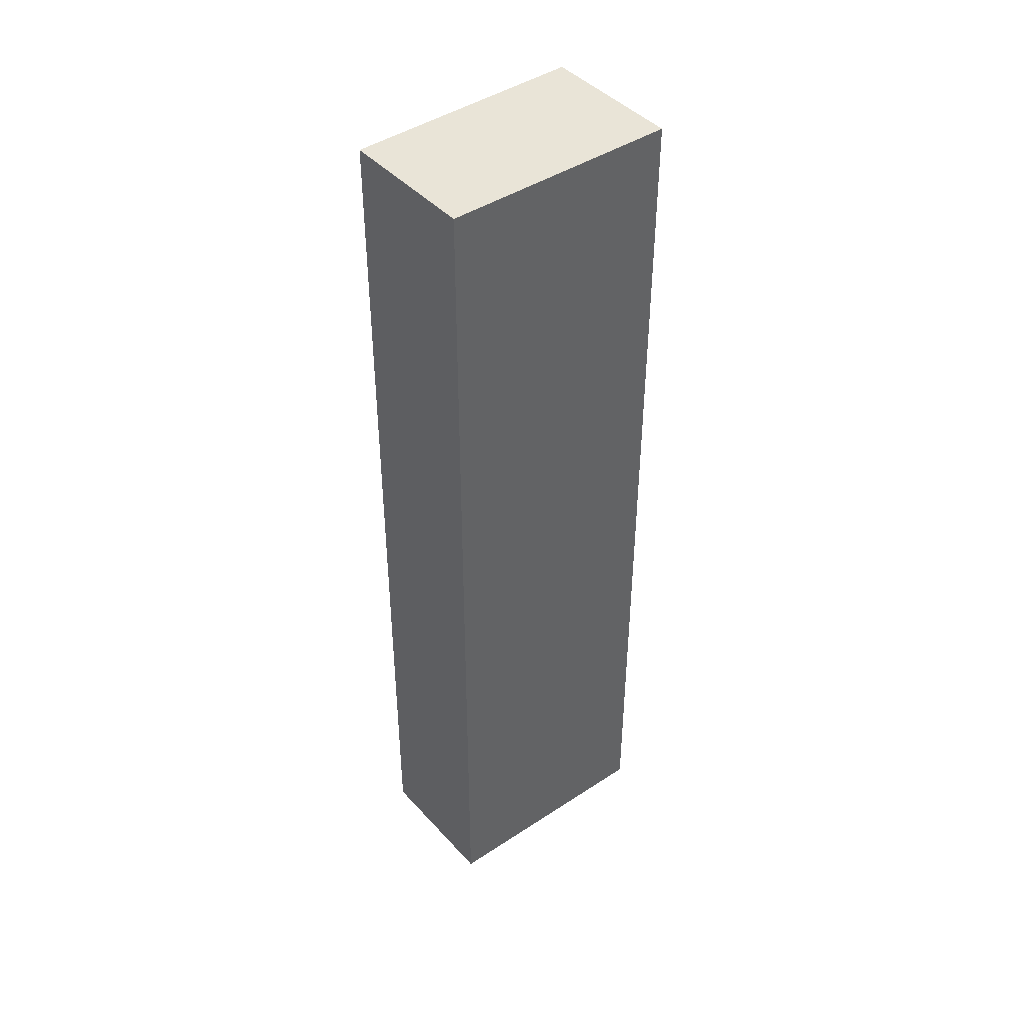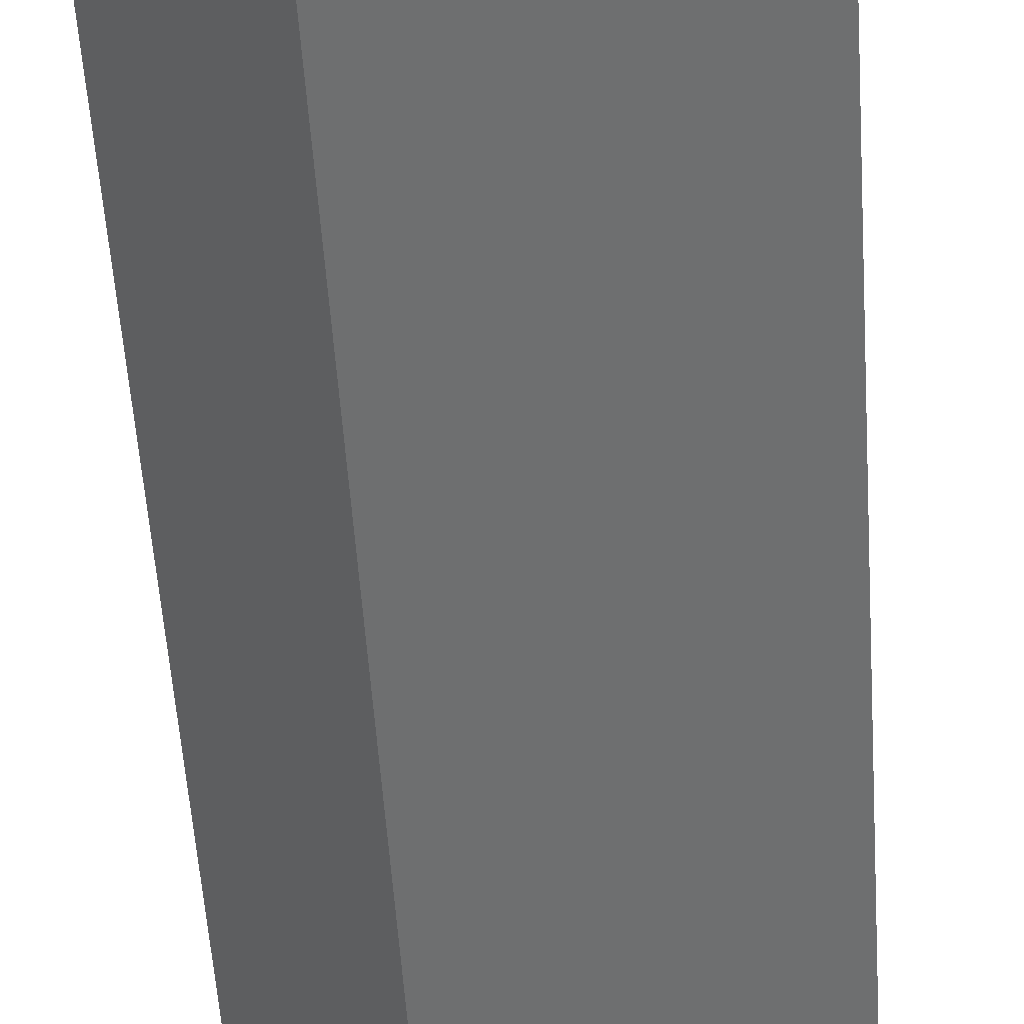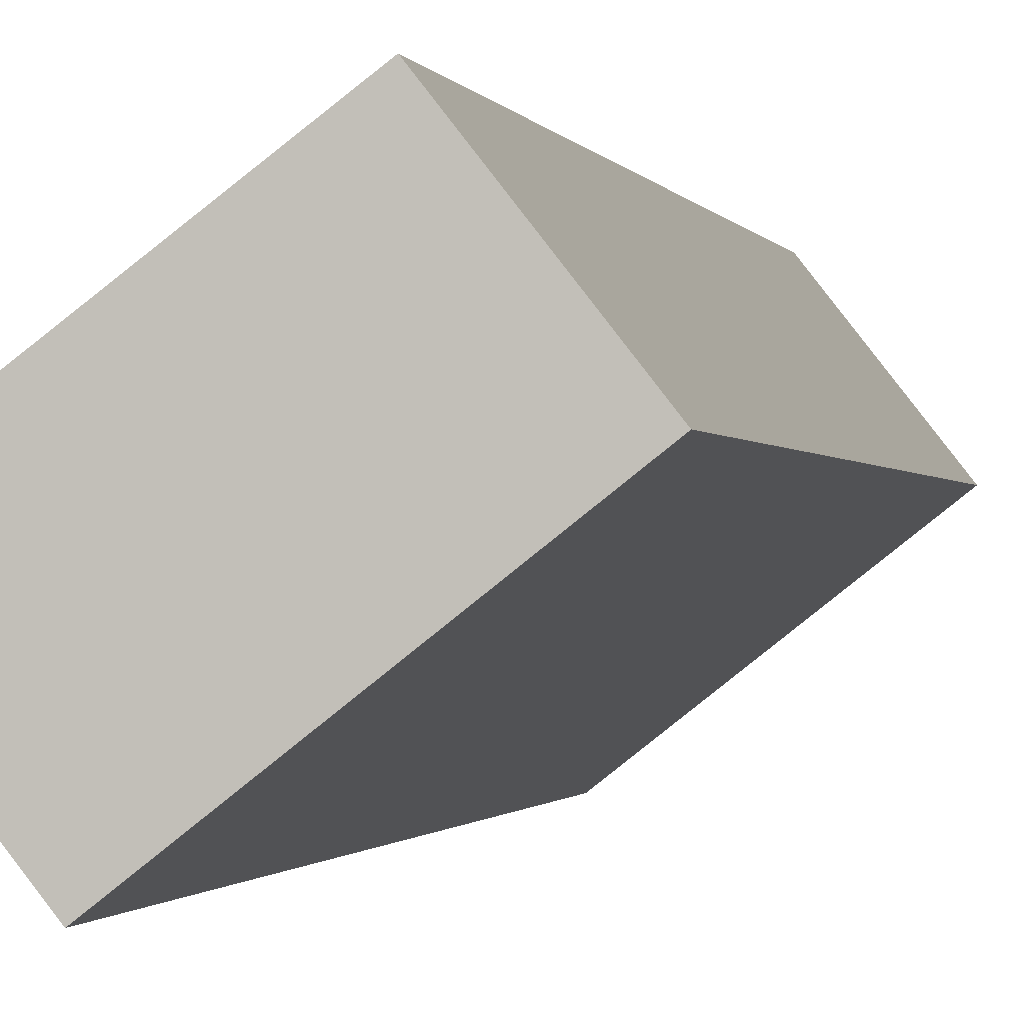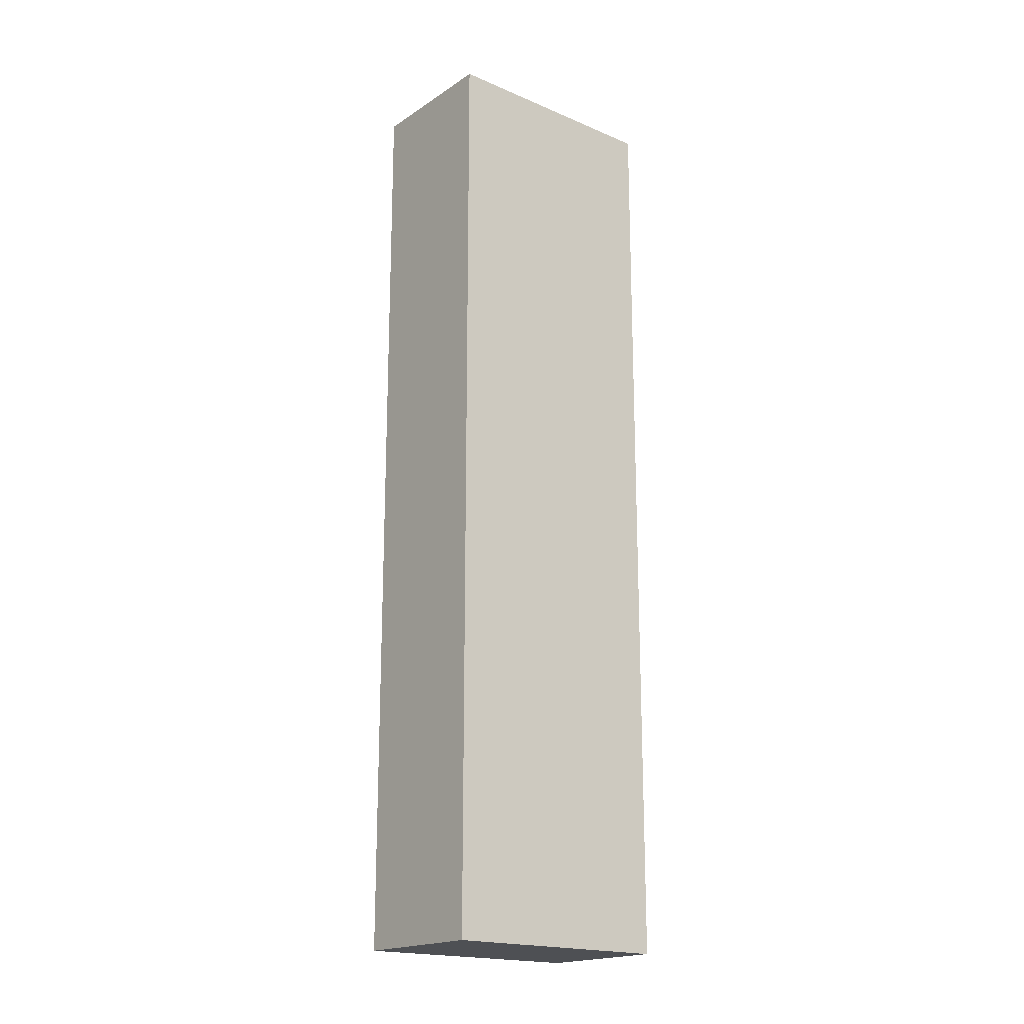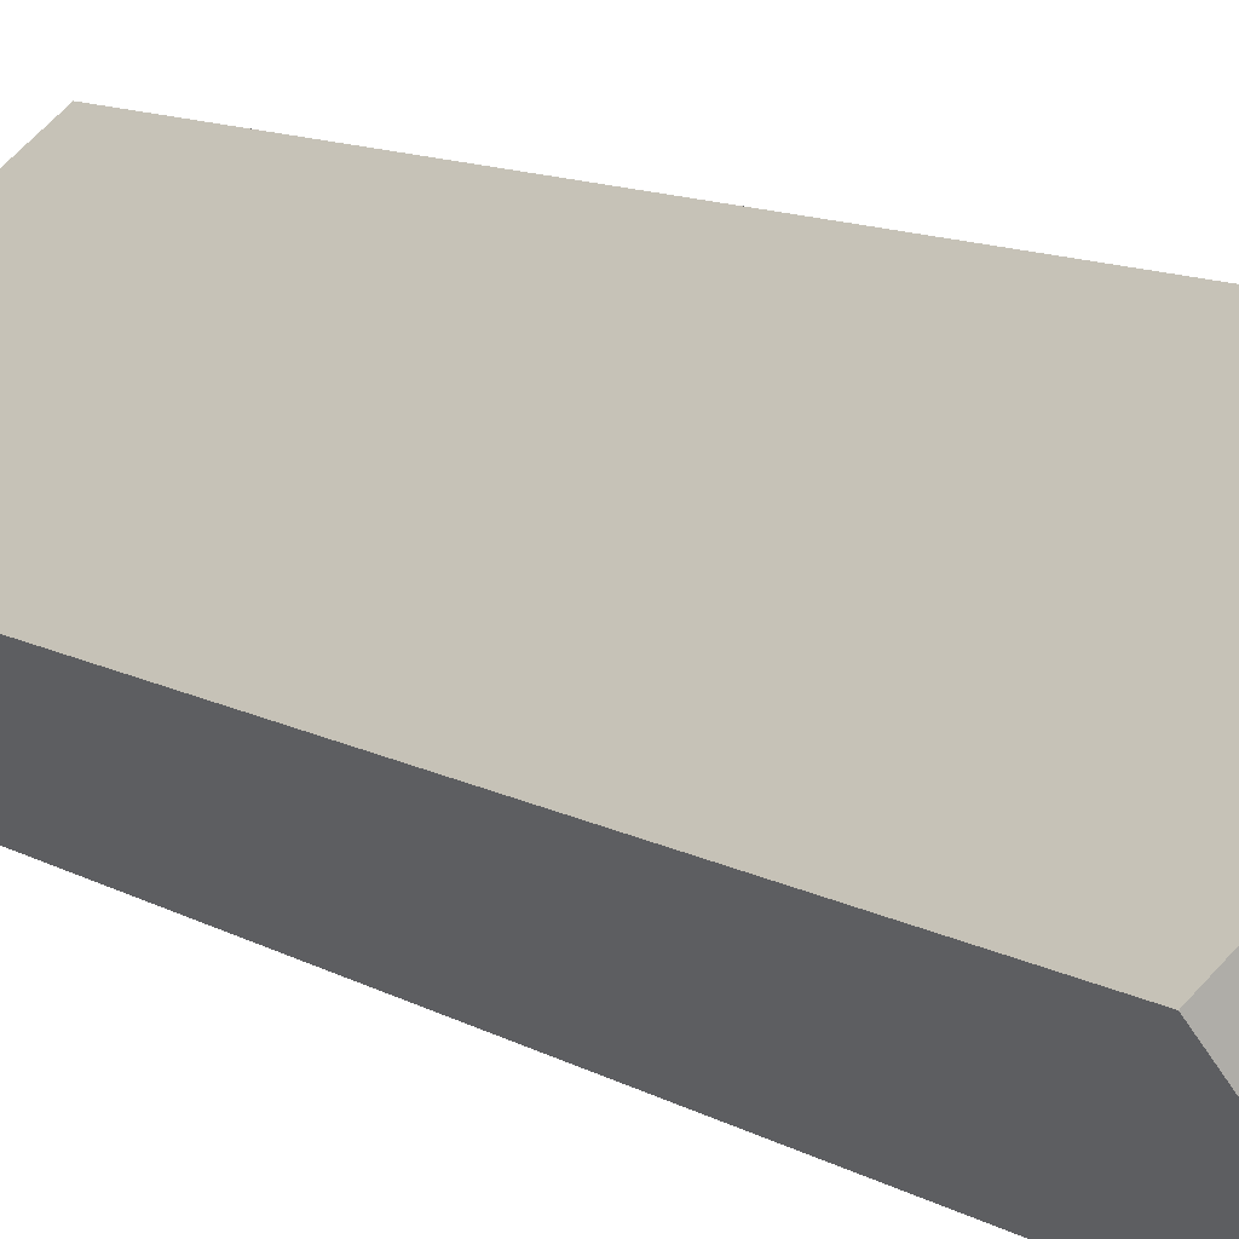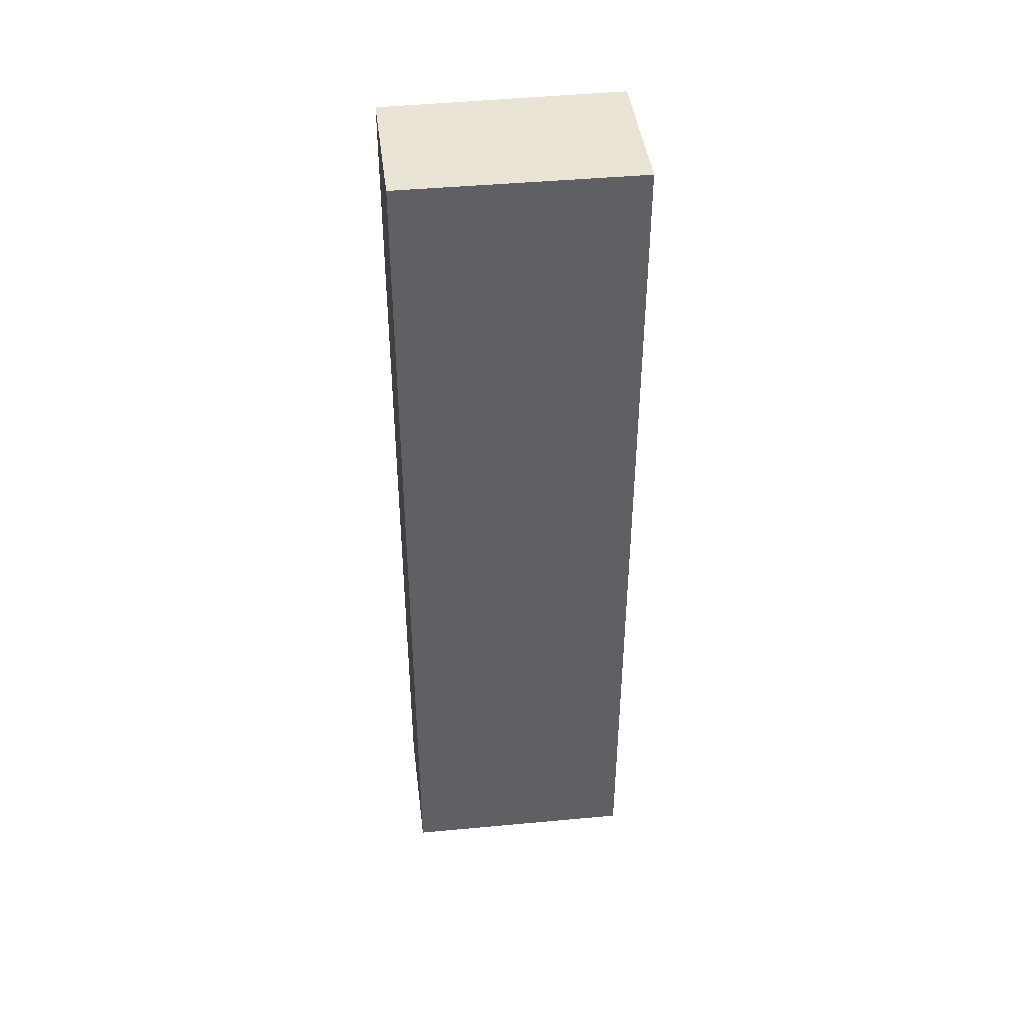
<metadata>
{"format":"obj","ext":"obj","renderer":"f3d","projection":"perspective","resolution":1024,"background":"white","views":[{"elev":43.4,"azim":-0.5,"up":"+Y"},{"elev":-48.7,"azim":-176.5,"up":"+Z"},{"elev":-0.7,"azim":-169.7,"up":"+Z"},{"elev":-18.8,"azim":179.0,"up":"+Y"},{"elev":9.8,"azim":147.4,"up":"+Z"},{"elev":43.6,"azim":31.1,"up":"+Y"}]}
</metadata>
<code>
v  0 6.797 4.162e-16
v  2.001 6.797 -0.244
v  1.358 6.797 -1.064
v  0.629 6.797 0.803
v  1.358 6.515e-17 -1.064
v  0 0 0
v  0.629 -4.917e-17 0.803
v  2.001 1.494e-17 -0.244
g defaultobject
f 1 2 3
f 2 1 4
f 5 1 3
f 1 5 6
f 6 4 1
f 4 6 7
f 7 2 4
f 2 7 8
f 8 3 2
f 3 8 5
f 5 7 6
f 7 5 8

</code>
